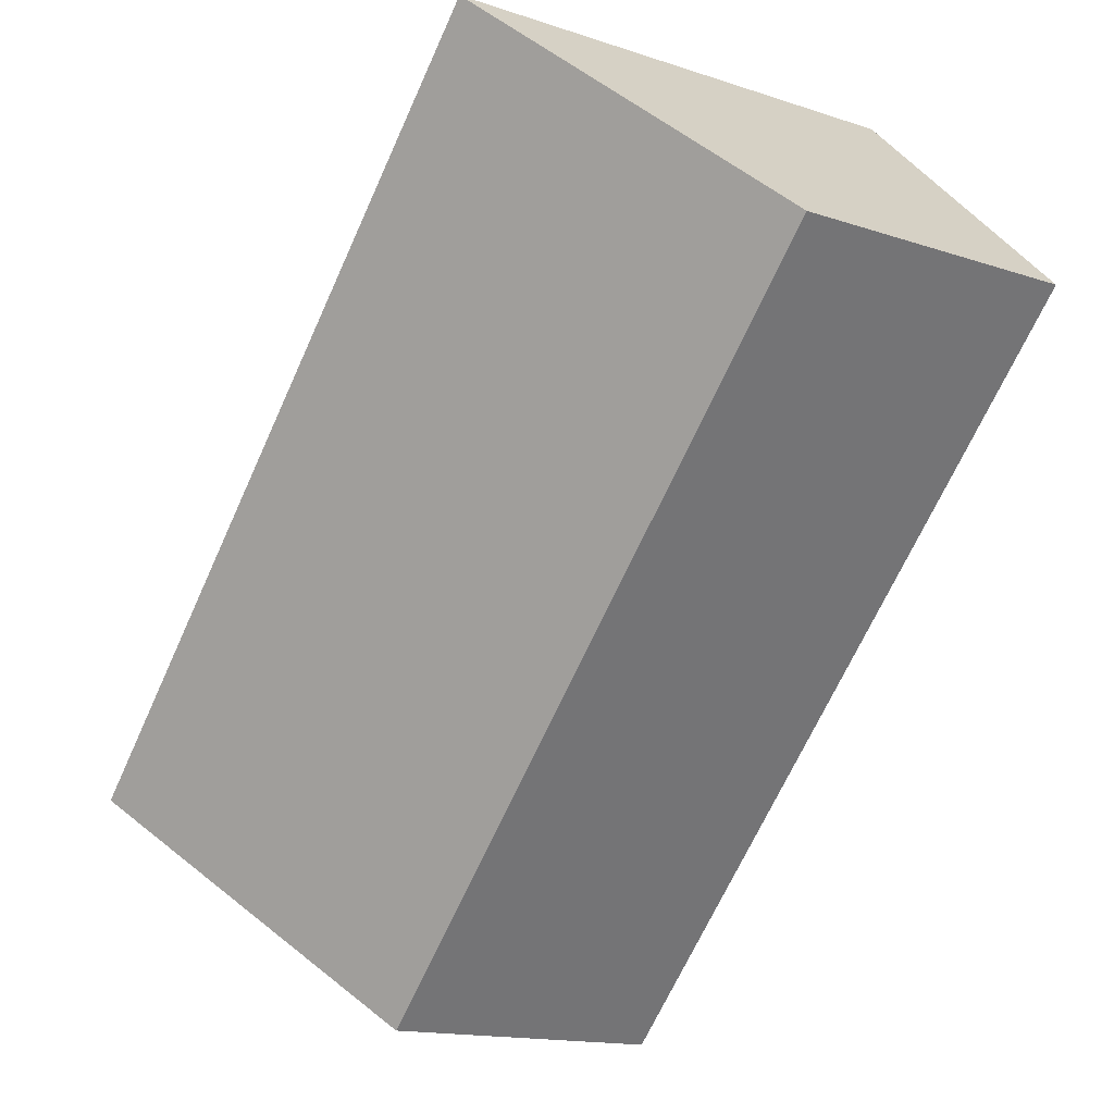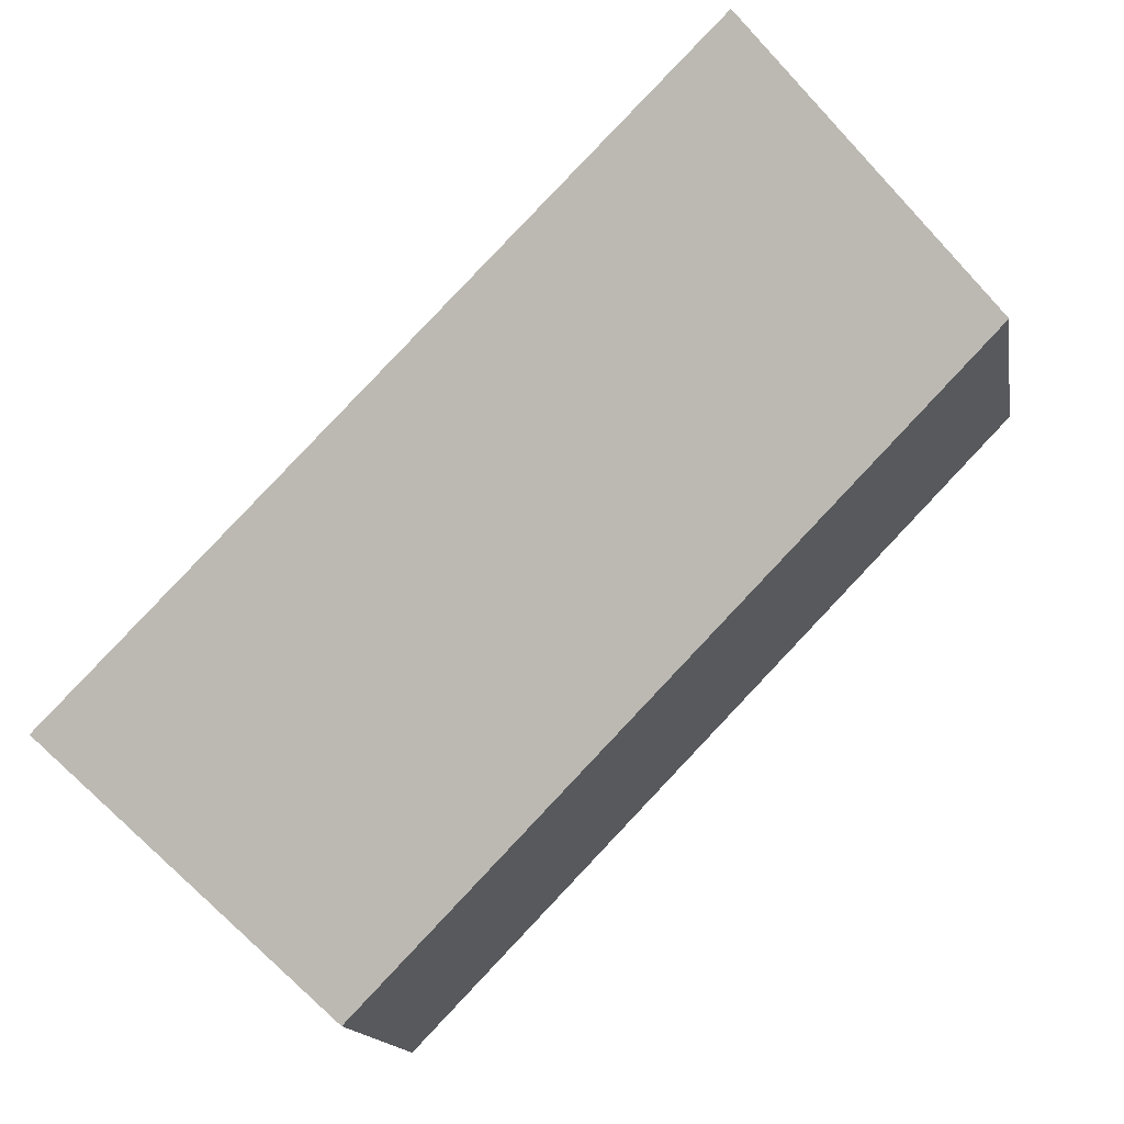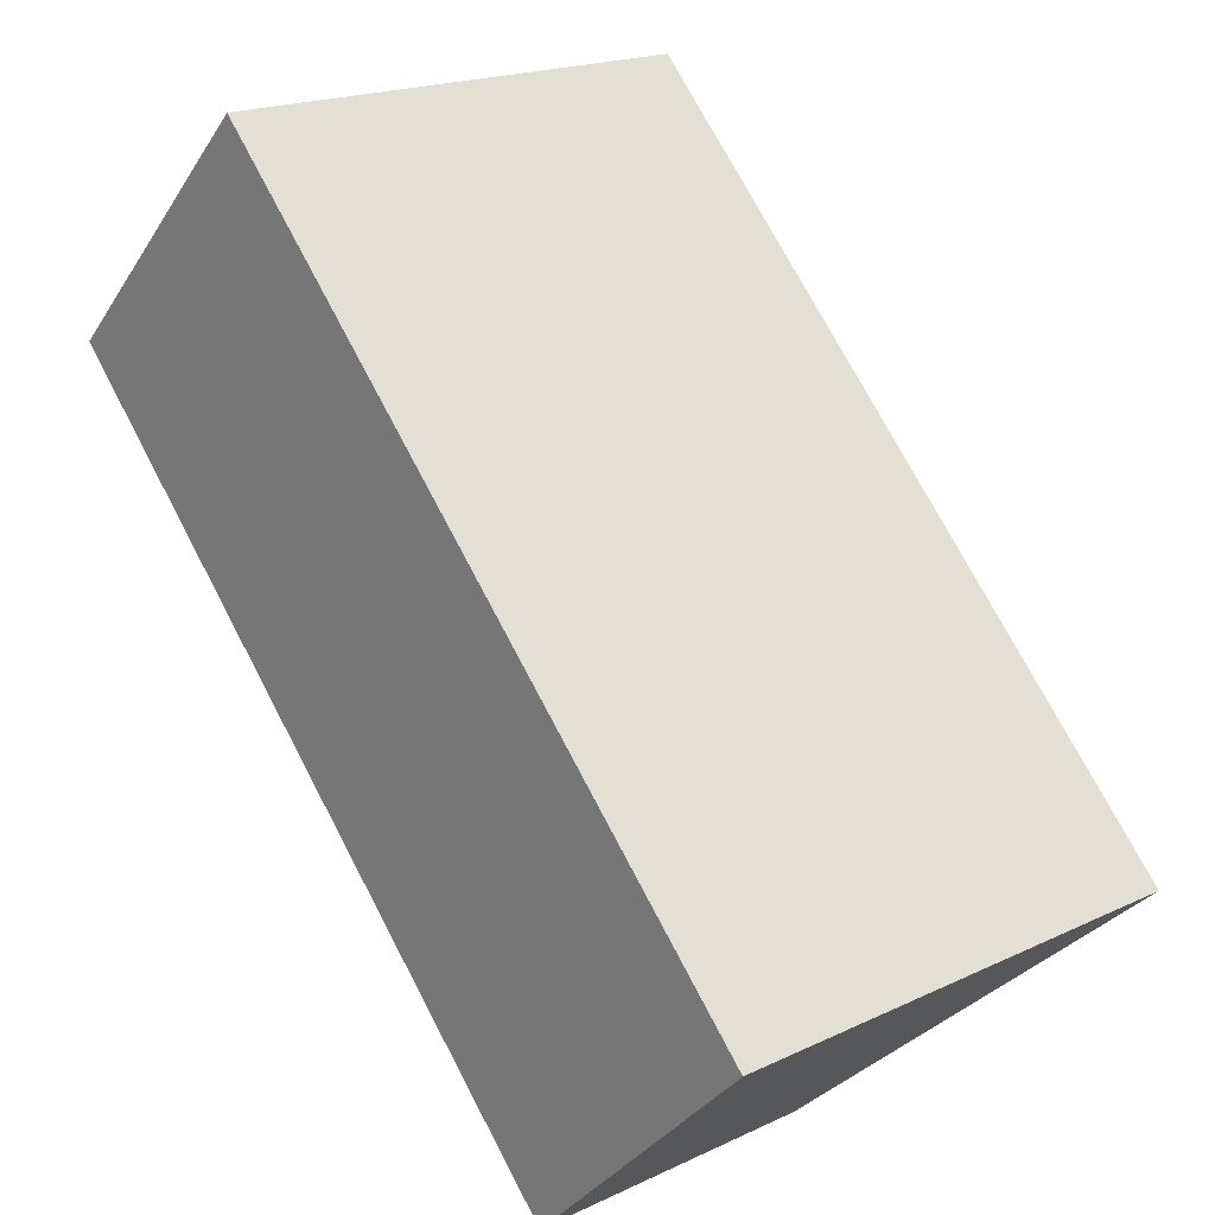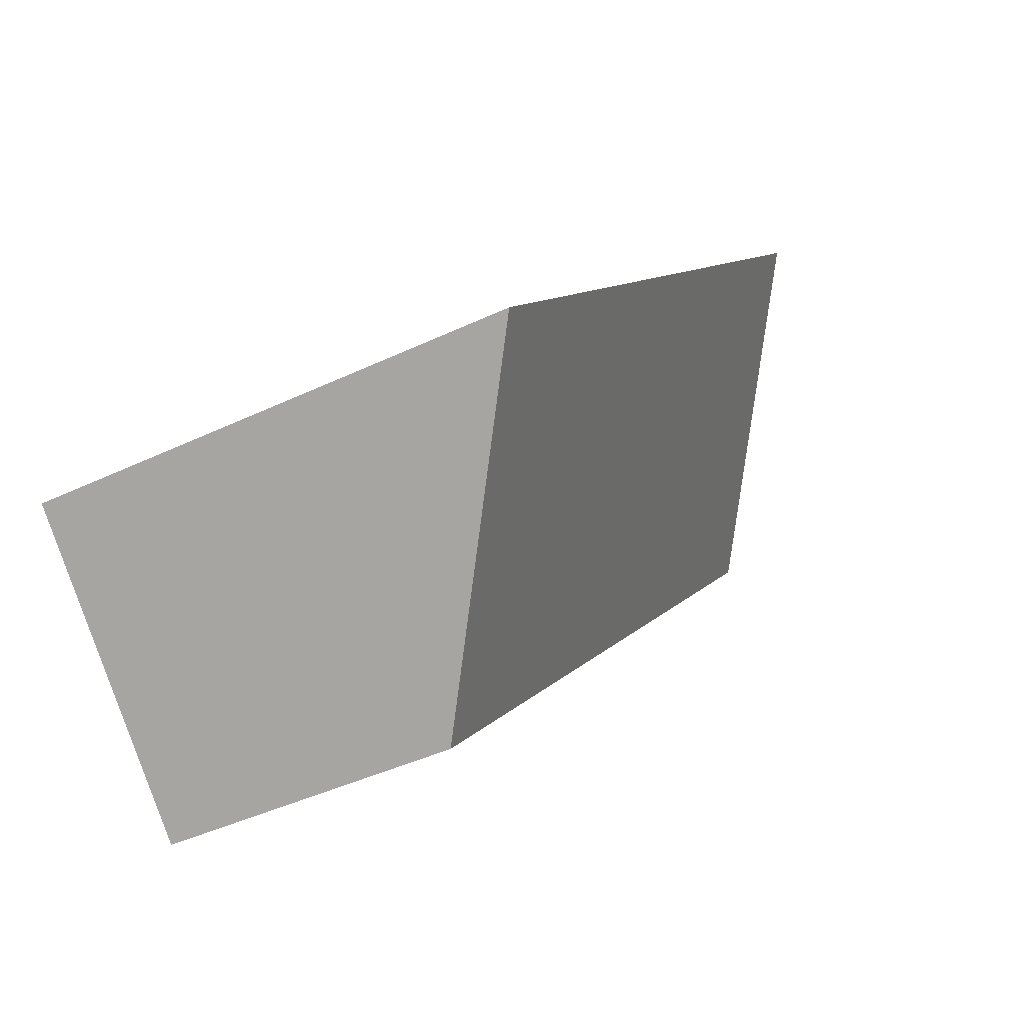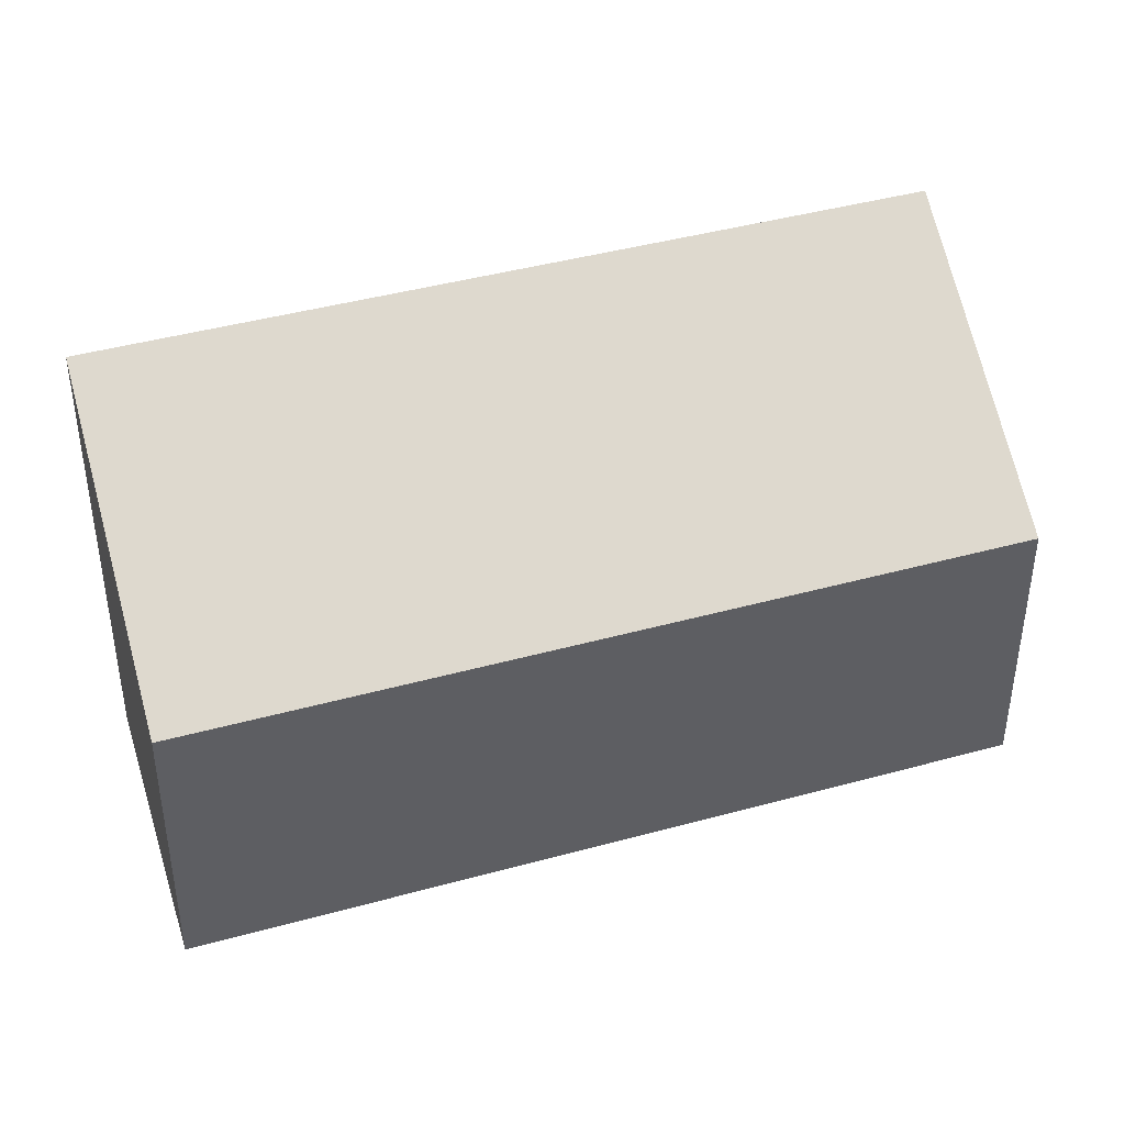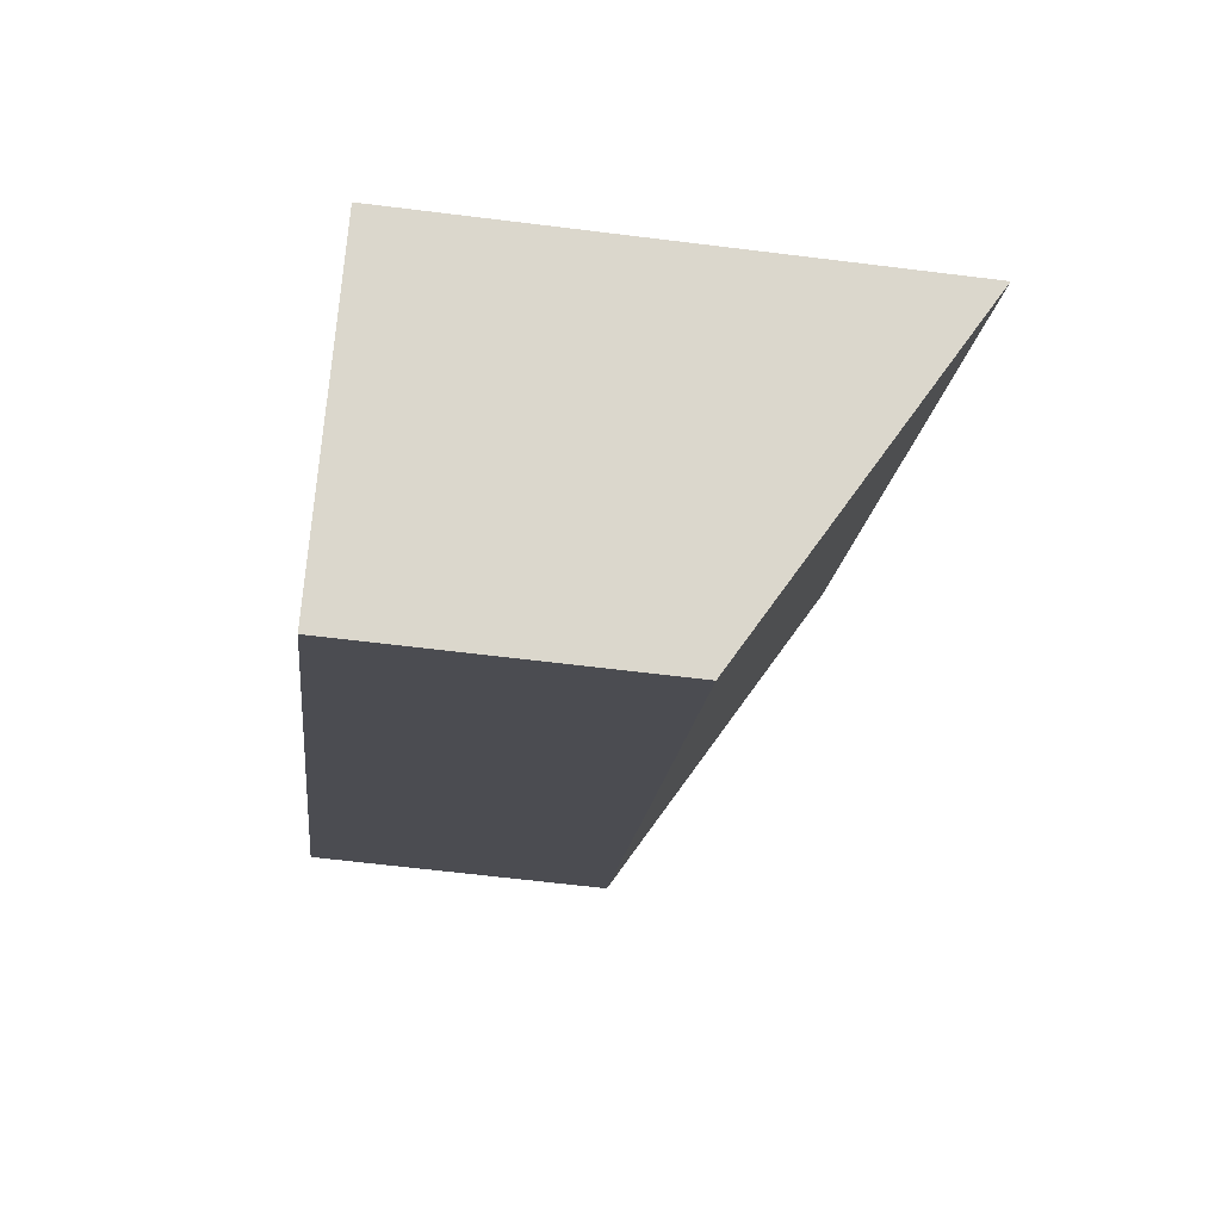
<metadata>
{"format":"obj","ext":"obj","renderer":"f3d","projection":"perspective","resolution":1024,"background":"white","views":[{"elev":-14.8,"azim":-126.0,"up":"+Z"},{"elev":-14.9,"azim":-170.8,"up":"+Z"},{"elev":19.1,"azim":48.2,"up":"+Z"},{"elev":-40.9,"azim":120.3,"up":"+Z"},{"elev":42.7,"azim":-152.3,"up":"+Y"},{"elev":-61.1,"azim":82.7,"up":"+Z"}]}
</metadata>
<code>
v  0 2.273 1.392e-16
v  6.515 3.767 -3.072
v  4.726 2.273 -4.871
v  1.789 3.767 1.799
v  4.726 2.983e-16 -4.871
v  0 0 0
v  1.789 -1.102e-16 1.799
v  6.515 1.881e-16 -3.072
g defaultobject
f 1 2 3
f 2 1 4
f 5 1 3
f 1 5 6
f 1 7 4
f 7 1 6
f 8 3 2
f 3 8 5
f 7 2 4
f 2 7 8
f 8 6 5
f 6 8 7

</code>
